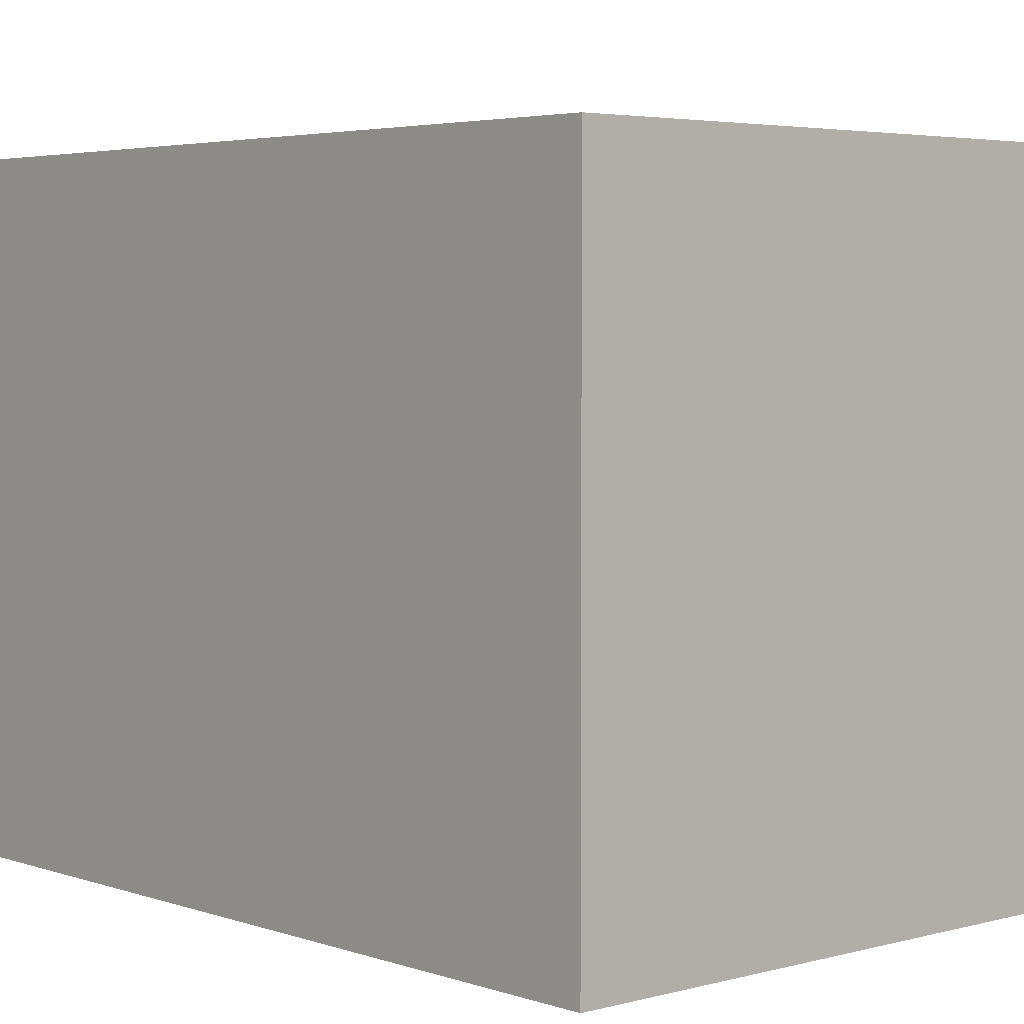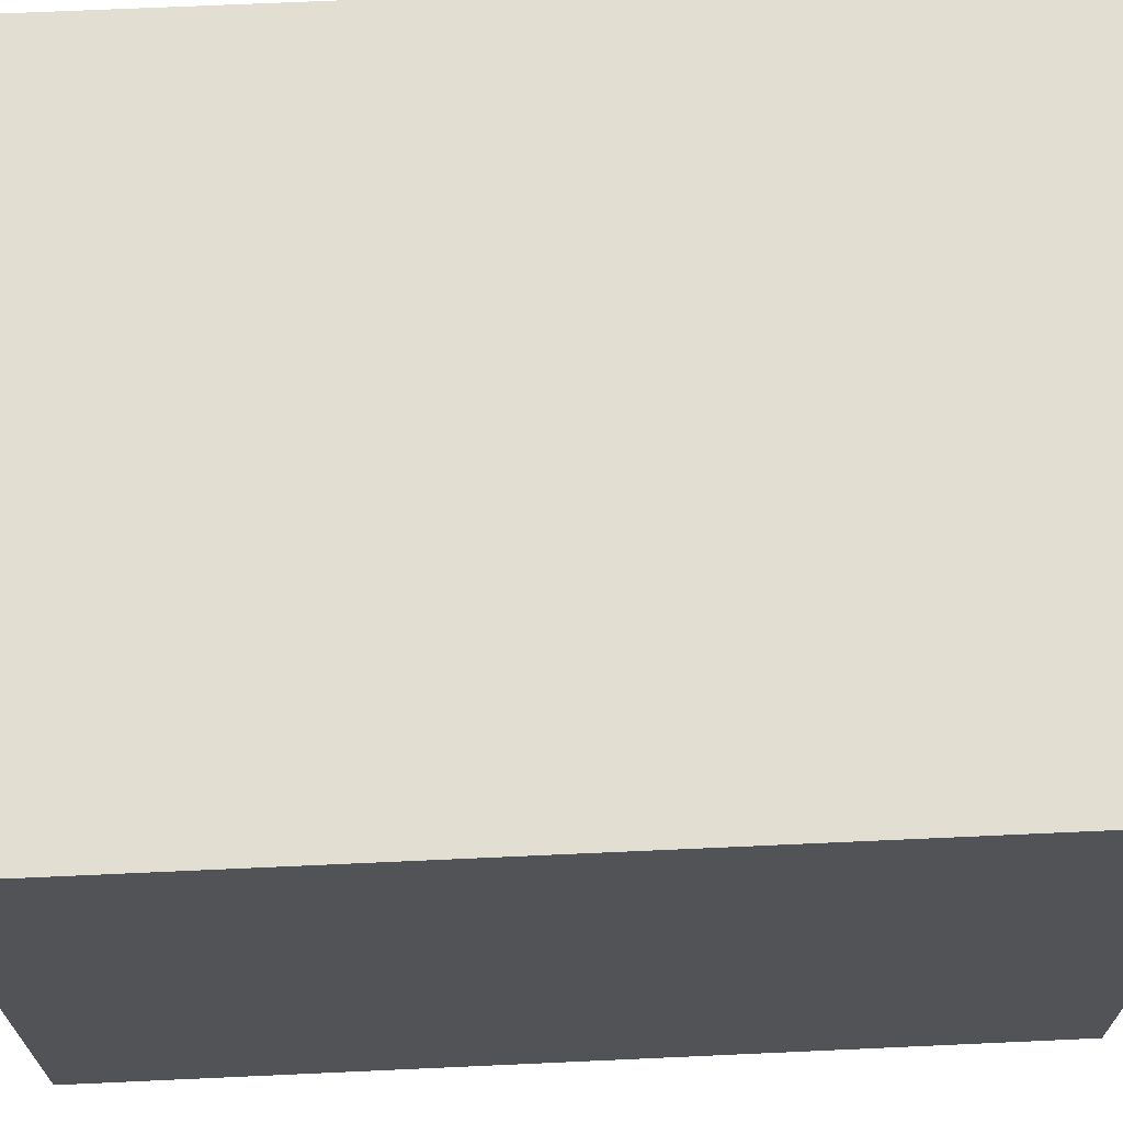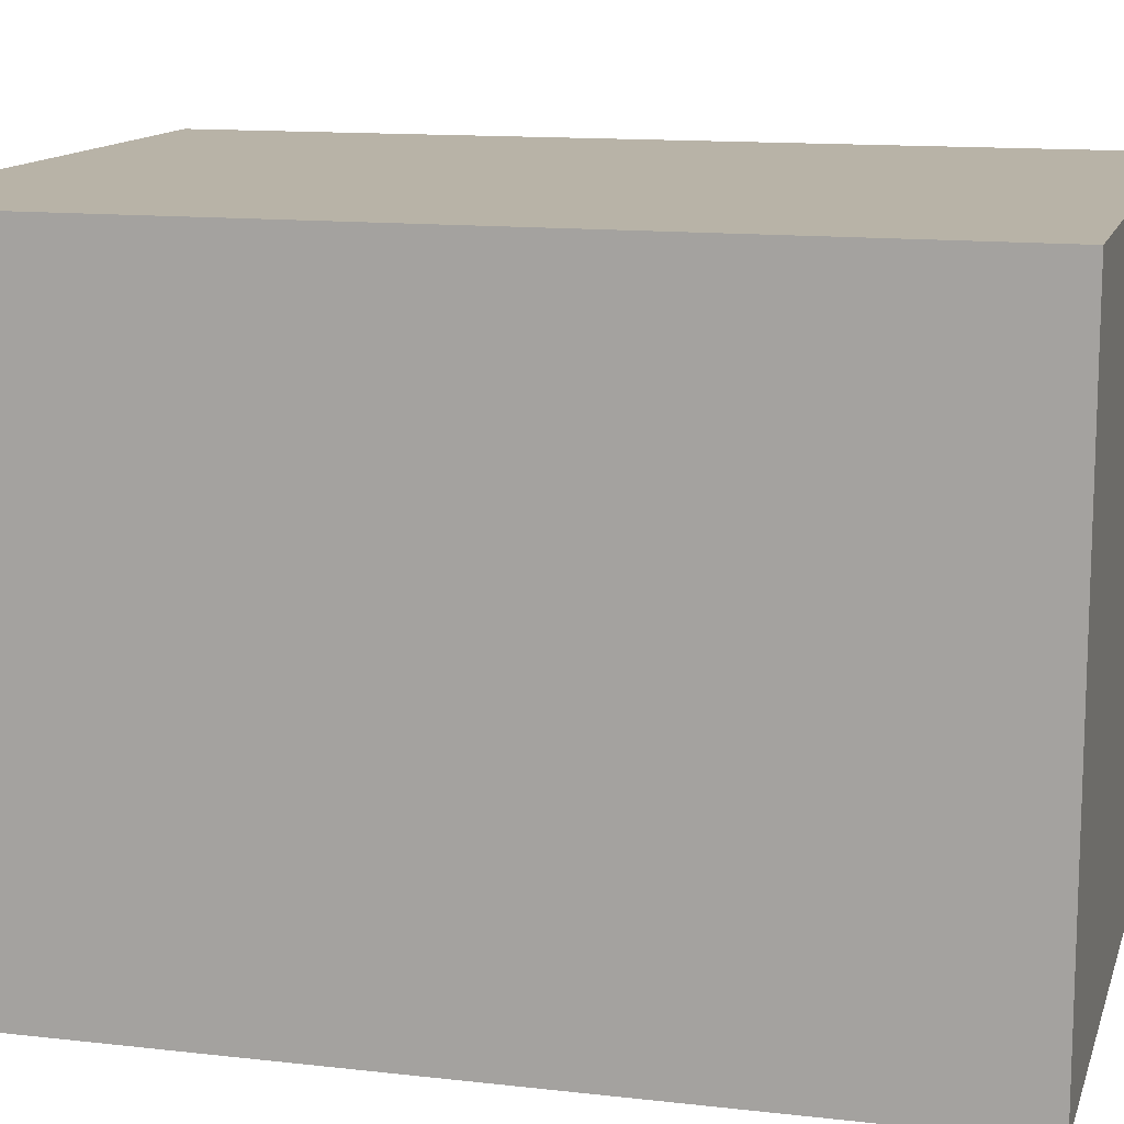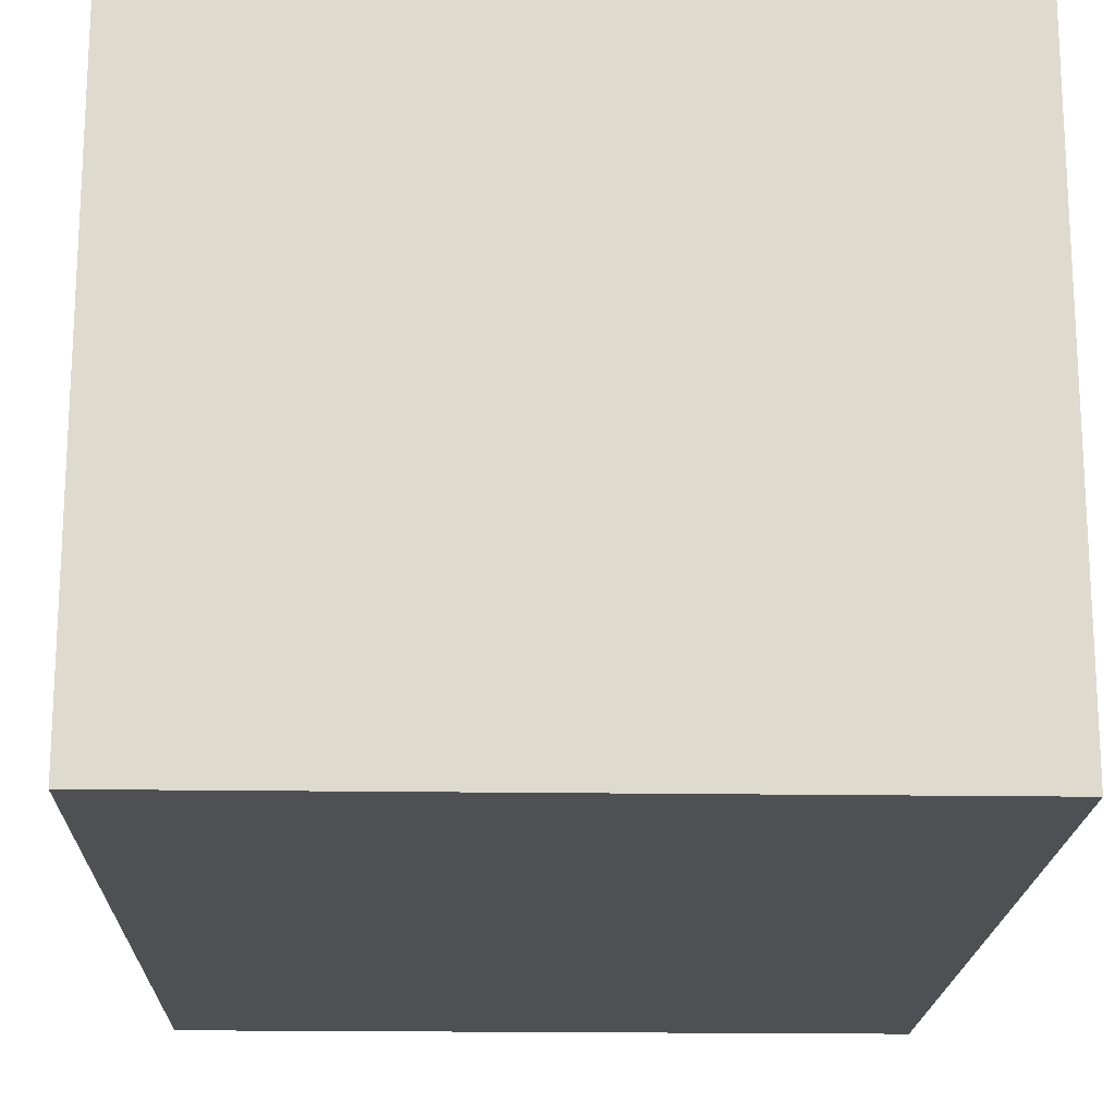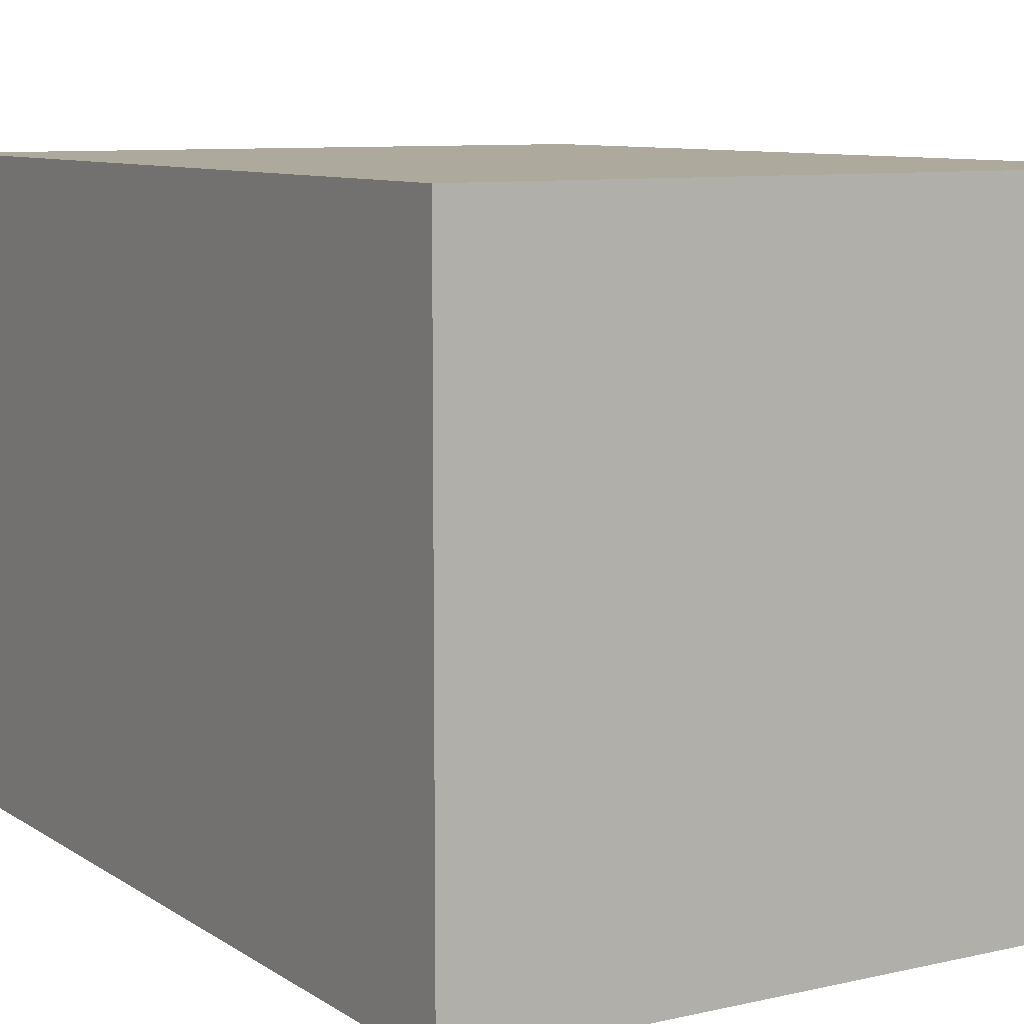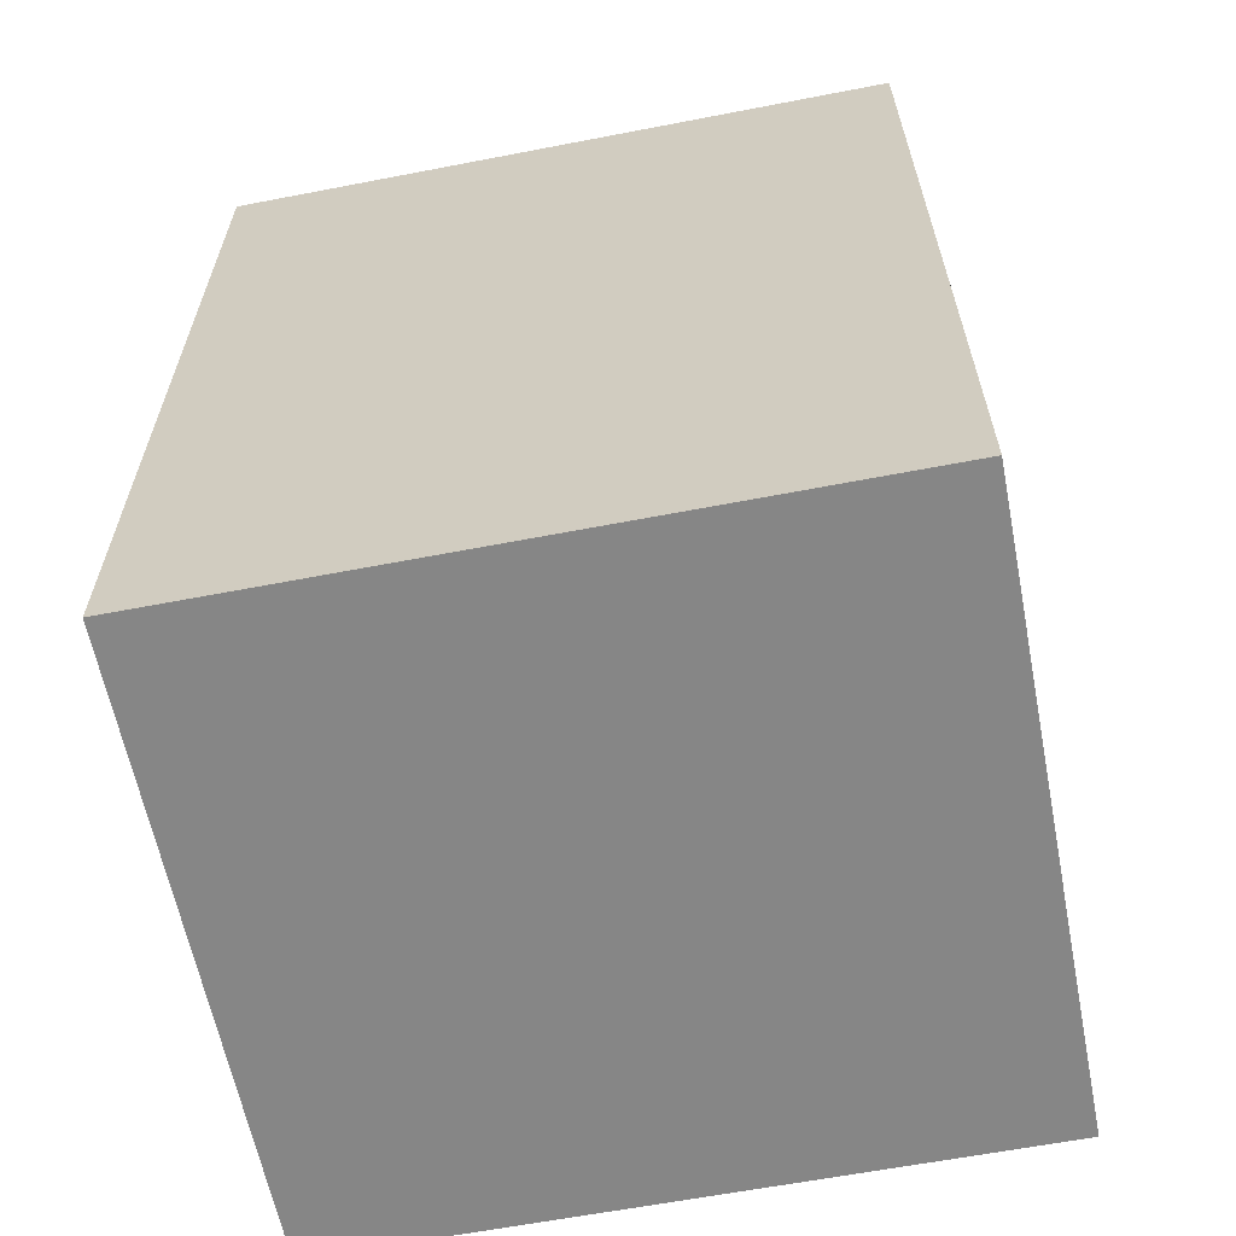
<metadata>
{"format":"obj","ext":"obj","renderer":"f3d","projection":"perspective","resolution":1024,"background":"white","views":[{"elev":3.9,"azim":-41.7,"up":"+Y"},{"elev":67.9,"azim":-92.6,"up":"+Y"},{"elev":12.8,"azim":104.9,"up":"+Y"},{"elev":-18.5,"azim":178.3,"up":"+Y"},{"elev":8.8,"azim":148.6,"up":"+Y"},{"elev":-62.1,"azim":-168.9,"up":"+Z"}]}
</metadata>
<code>
v 0.1935 -0.01165 0.007576
v 0.1935 -0.01165 -0.2348
v 0.1935 0.155 0.007576
v 0.01165 0.155 0.007576
v 0.01165 -0.01165 0.007576
v 0.01165 0.155 -0.2348
v 0.1935 0.155 -0.2348
v 0.01165 -0.01165 -0.2348
f 1 2 3
f 1 3 4
f 5 2 1
f 5 1 4
f 6 4 3
f 6 5 4
f 7 6 3
f 7 3 2
f 7 2 6
f 8 6 2
f 8 2 5
f 8 5 6

</code>
